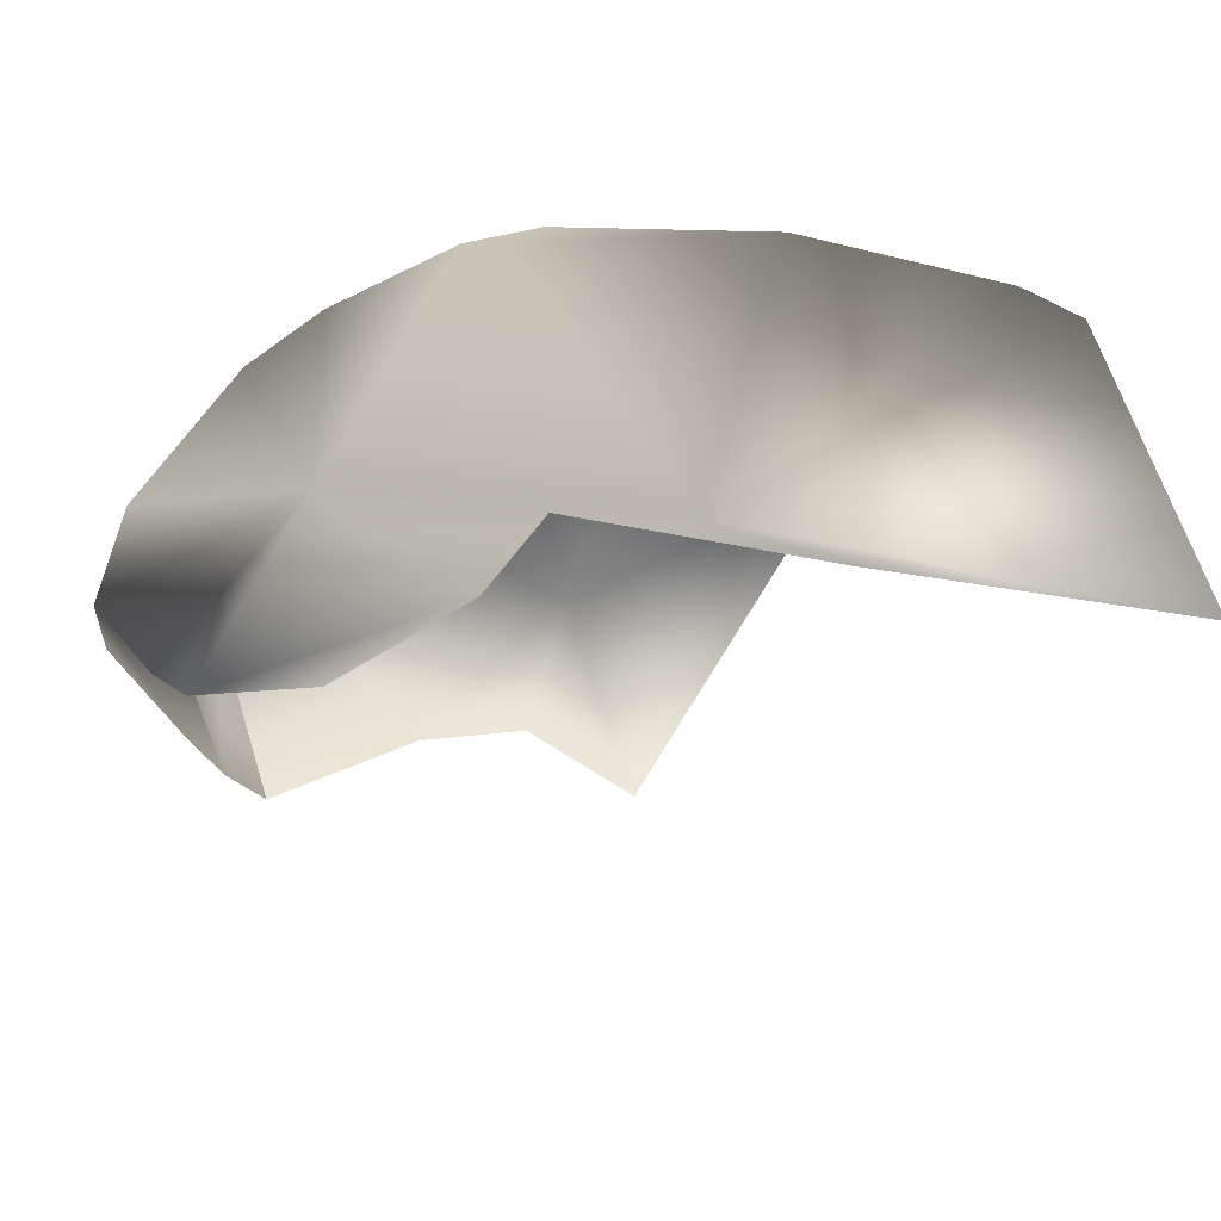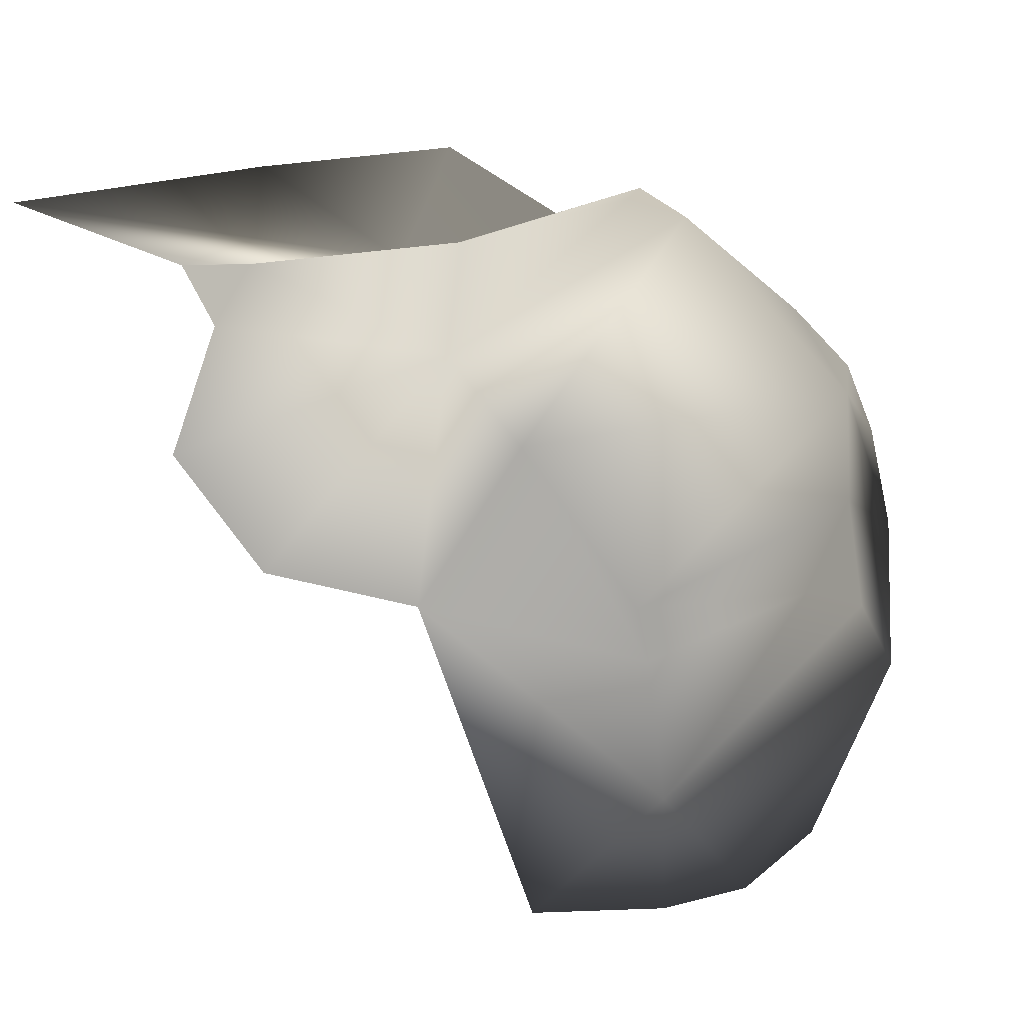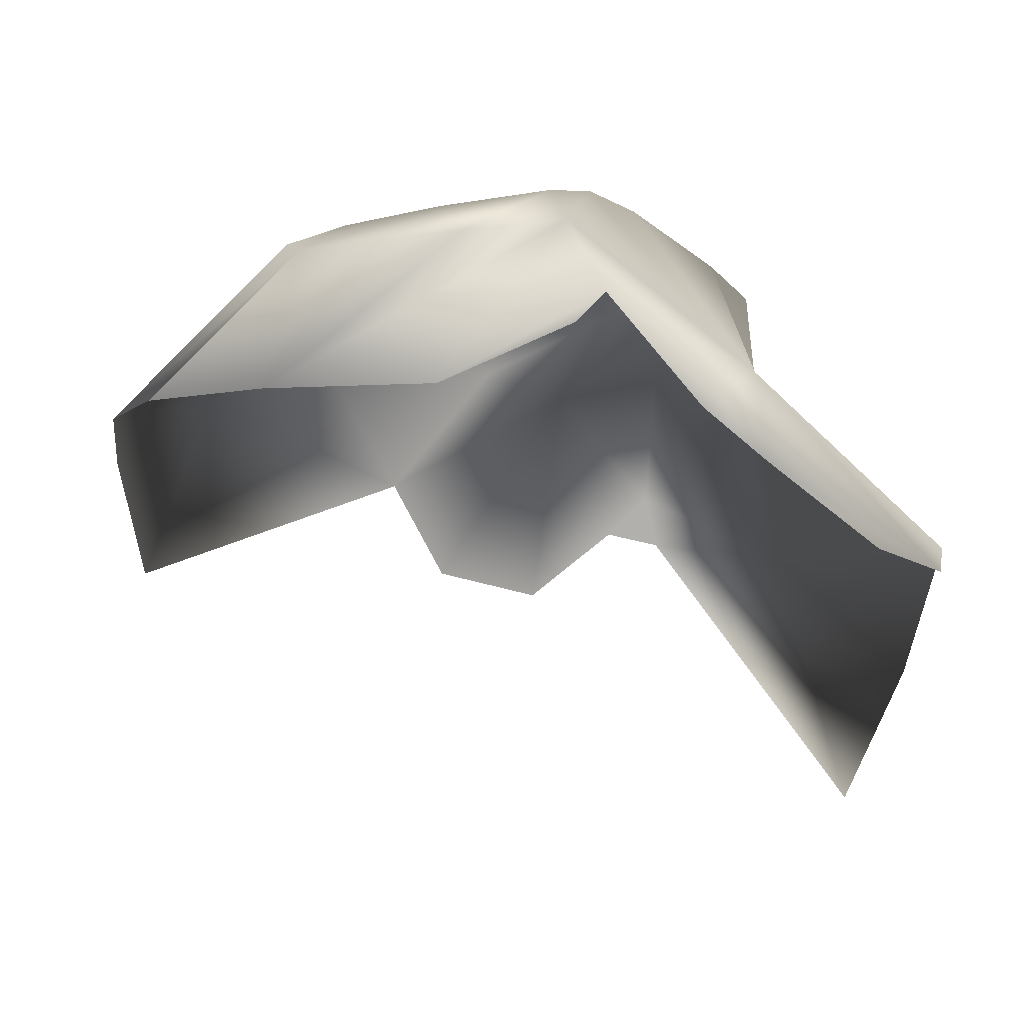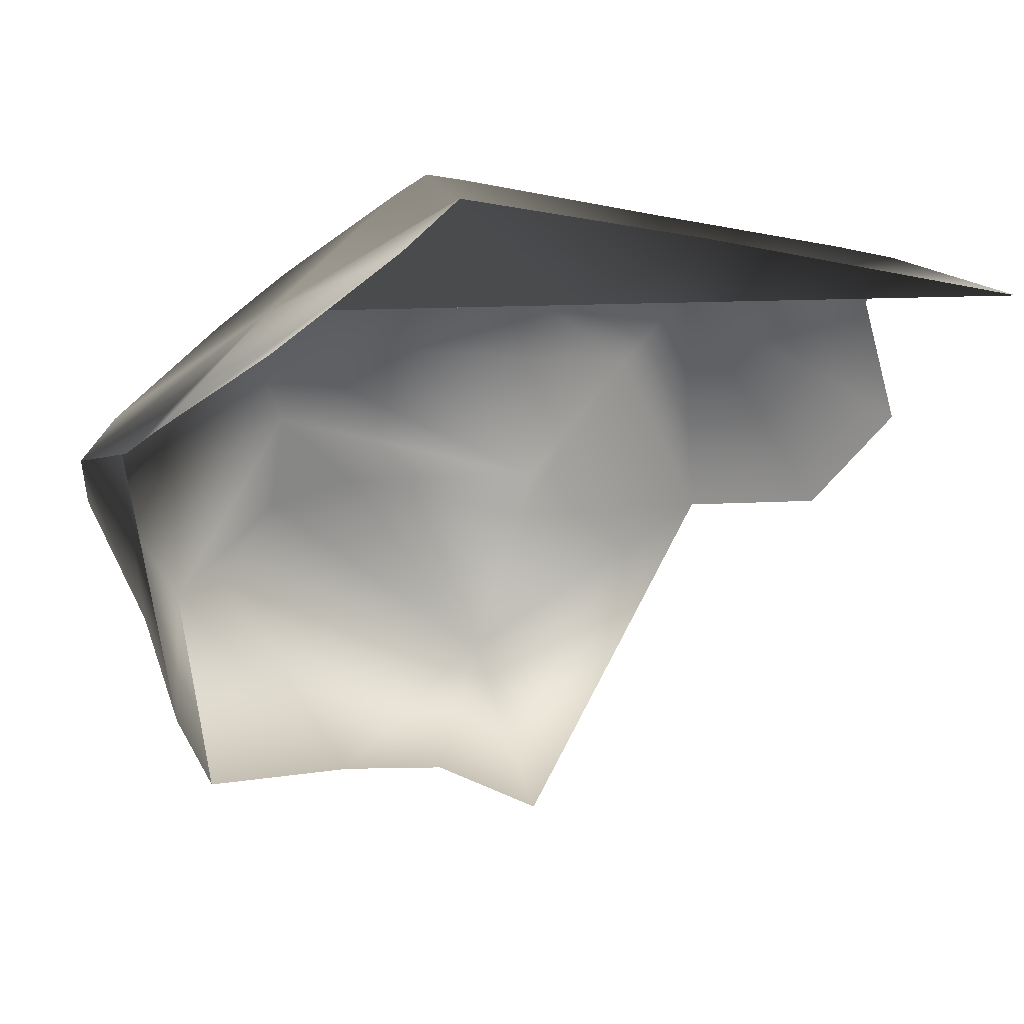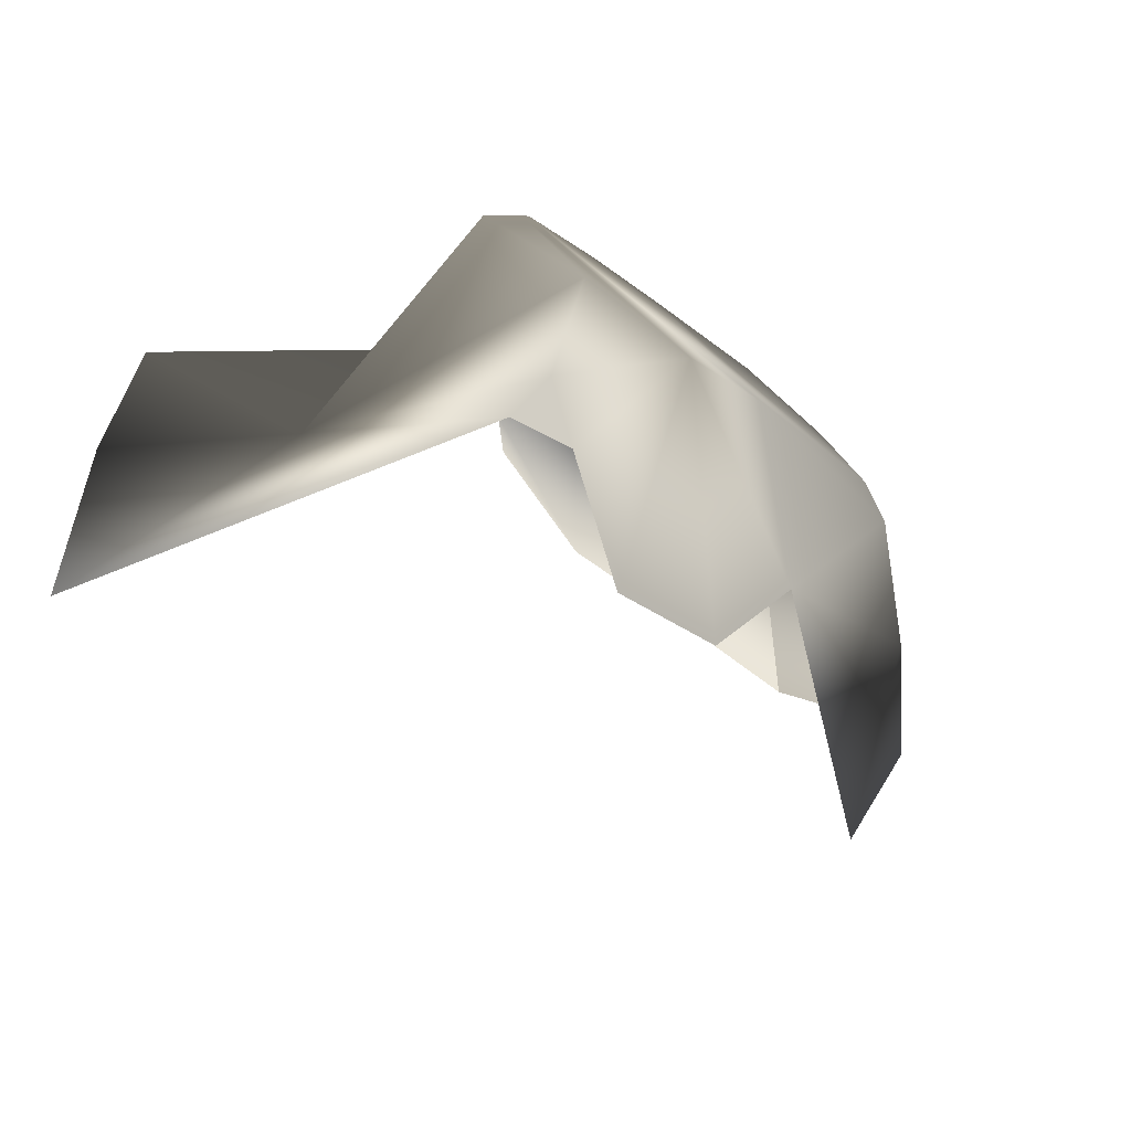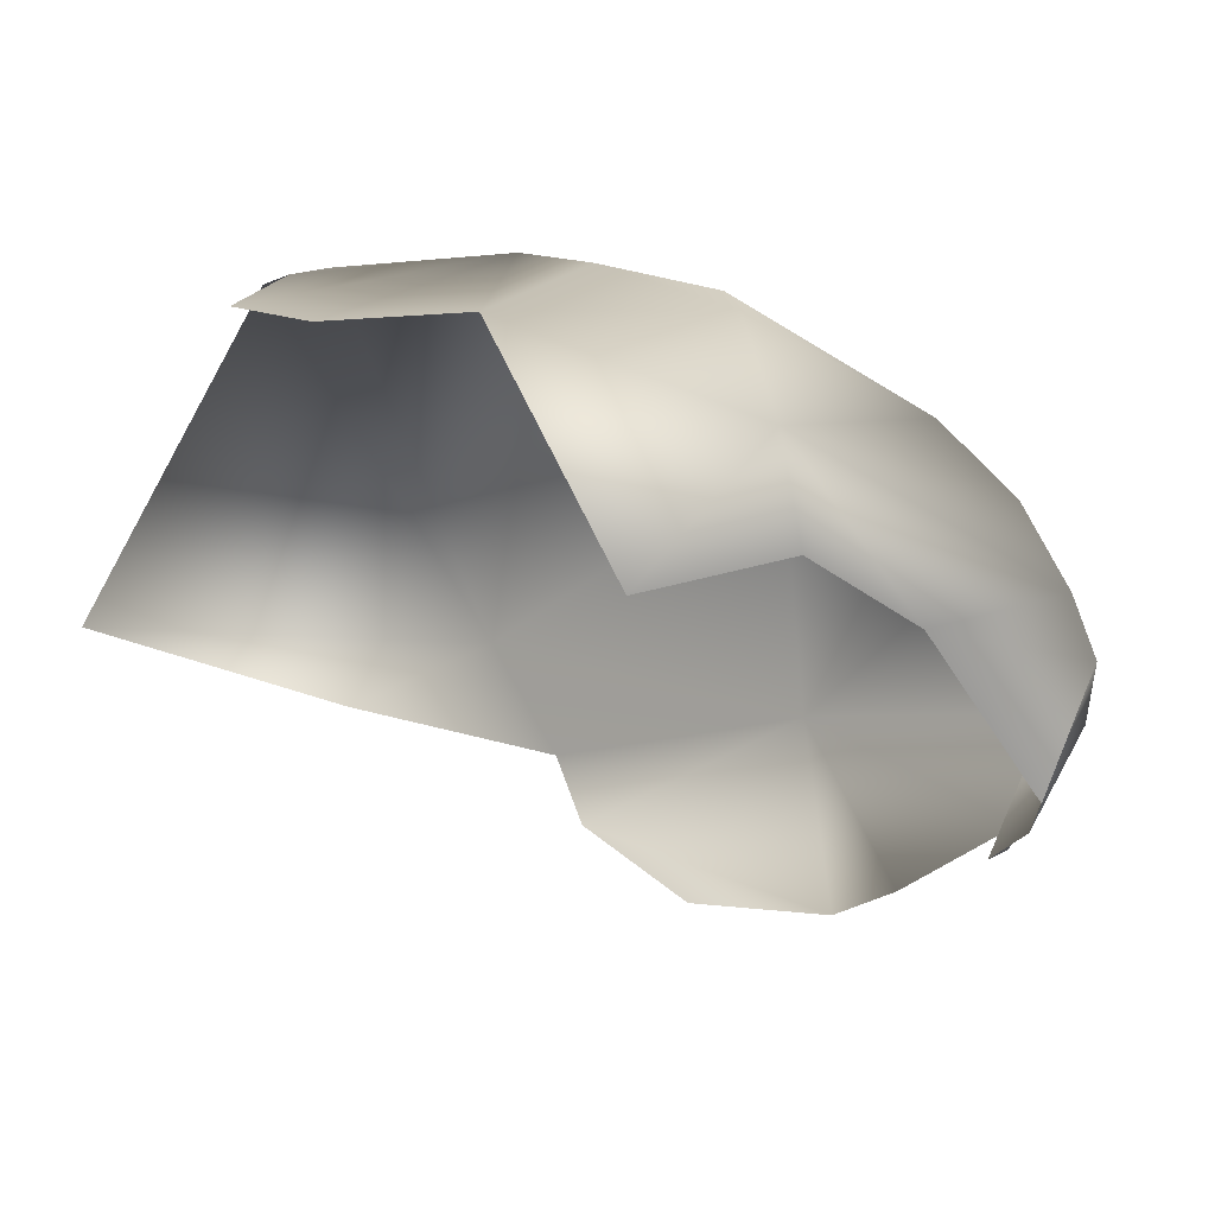
<metadata>
{"format":"obj","ext":"obj","renderer":"f3d","projection":"perspective","resolution":1024,"background":"white","views":[{"elev":50.0,"azim":87.7,"up":"+Y"},{"elev":2.8,"azim":-118.7,"up":"+Y"},{"elev":60.0,"azim":68.1,"up":"+Z"},{"elev":22.3,"azim":88.3,"up":"+Y"},{"elev":-72.3,"azim":-147.5,"up":"+Z"},{"elev":-77.7,"azim":-114.7,"up":"+Y"}]}
</metadata>
<code>
g Boulder07
v -0.33 0.2848 -0.4163
v -0.2894 0.3706 -0.4492
v -0.3522 0.3715 -0.3706
v -0.497 0.2434 -0.1363
v -0.4279 0.4068 -0.07579
v -0.2825 0.1028 -0.4617
v -0.3348 -0.0652 -0.3457
v -0.4429 -0.1135 -0.1549
v -0.5396 0.114 -0.03974
v -0.5901 -0.1928 0.1388
v -0.5973 -0.1168 0.1165
v -0.5044 -0.4097 0.2202
v -0.2807 -0.6117 0.1228
v -0.4037 -0.5981 0.2851
v -0.3522 0.3715 -0.3706
v 0.06384 0.4086 0.06959
v -0.2894 0.3706 -0.4492
v 0.321 0.4975 -0.5018
v 0.2861 0.5711 -0.08177
v 0.2336 0.6141 0.2467
v -0.03467 0.3711 0.5323
v -0.3645 0.461 0.3448
v 0.2336 0.6141 0.2467
v 0.3055 0.5608 0.3254
v 0.1972 0.2676 0.6818
v 0.3118 0.4199 0.5064
v 0.1077 0.2009 0.7371
v -0.07253 0.1213 0.8314
v -0.3117 0.5069 0.2947
v -0.4279 0.4068 -0.07579
v -0.3666 0.484 0.2393
v -0.497 0.2434 -0.1363
v -0.5396 0.114 -0.03974
v -0.4392 0.1896 0.599
v -0.5973 -0.1168 0.1165
v -0.3975 0.321 0.5283
v -0.3827 0.2343 0.6406
v -0.2364 0.1296 0.7982
v -0.06782 -0.145 0.7477
v -0.04627 0.06375 0.8205
v -0.1723 -0.3799 0.7192
v -0.2648 -0.02504 0.8134
v -0.5107 0.02445 0.5503
v -0.3819 -0.2476 0.7313
v -0.2438 -0.5391 0.6749
v -0.5623 -0.1076 0.4348
v -0.5901 -0.1928 0.1388
v -0.5044 -0.4097 0.2202
v -0.5149 -0.1361 0.5725
v -0.4482 -0.2518 0.6619
v -0.3817 -0.5865 0.45
v -0.2438 -0.5391 0.6749
v -0.4037 -0.5981 0.2851
g Boulder07_0
f 3 2 1
f 1 4 3
f 4 5 3
f 1 6 4
f 6 7 4
f 4 7 8
f 9 4 8
f 9 8 10
f 11 9 10
f 8 12 10
f 8 13 12
f 13 14 12
f 16 15 5
f 16 17 15
f 17 16 18
f 16 19 18
f 16 20 19
f 22 21 16
f 23 16 21
f 24 23 21
f 24 21 25
f 26 24 25
f 27 25 21
f 27 21 28
f 29 22 16
f 29 16 30
f 31 29 30
f 29 31 22
f 30 32 31
f 32 22 31
f 32 33 22
f 33 34 22
f 34 33 35
f 21 22 36
f 34 36 22
f 21 36 37
f 34 37 36
f 38 21 37
f 21 38 28
f 37 34 38
f 28 38 39
f 40 28 39
f 39 38 41
f 34 42 38
f 38 42 41
f 43 34 35
f 42 34 43
f 41 42 44
f 44 42 43
f 45 41 44
f 46 43 35
f 47 46 35
f 47 48 46
f 43 46 49
f 44 43 49
f 46 48 49
f 50 44 49
f 48 50 49
f 44 50 51
f 50 48 51
f 52 44 51
f 48 53 51

</code>
